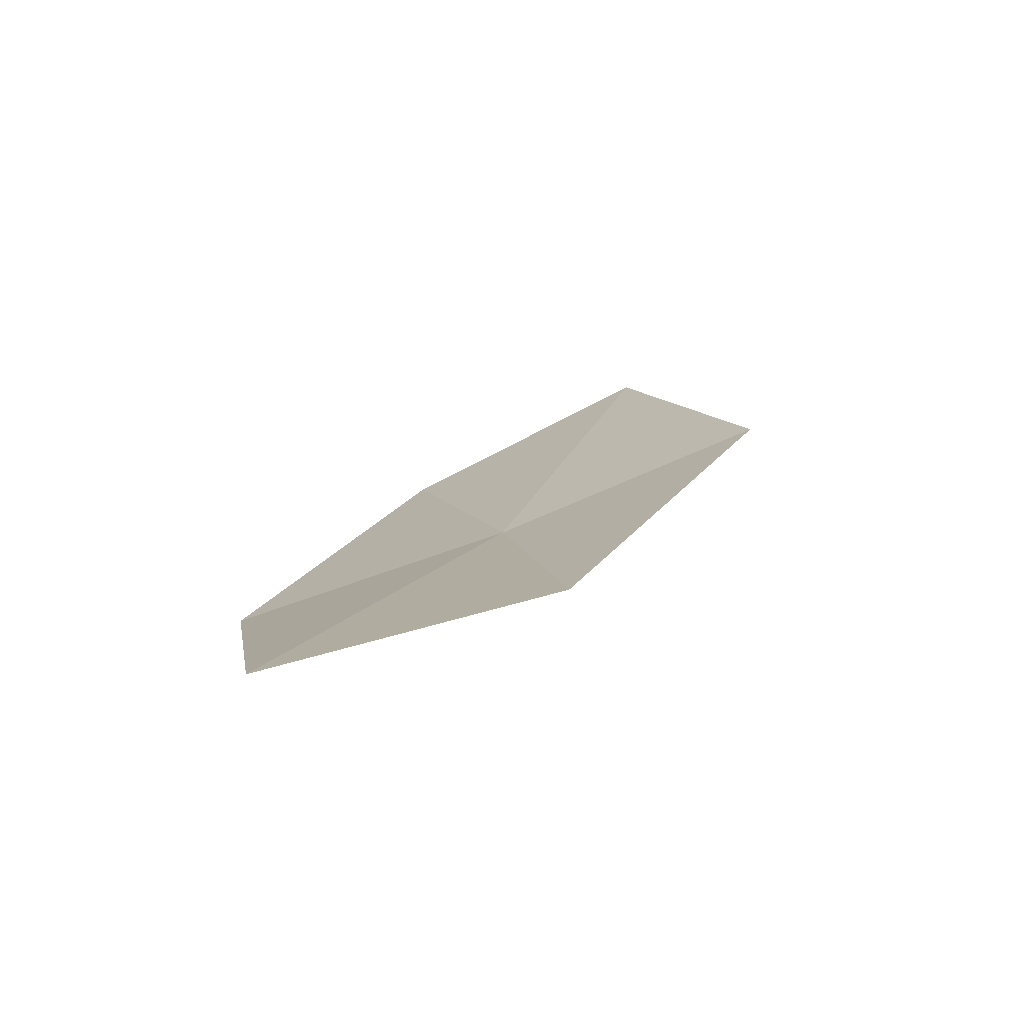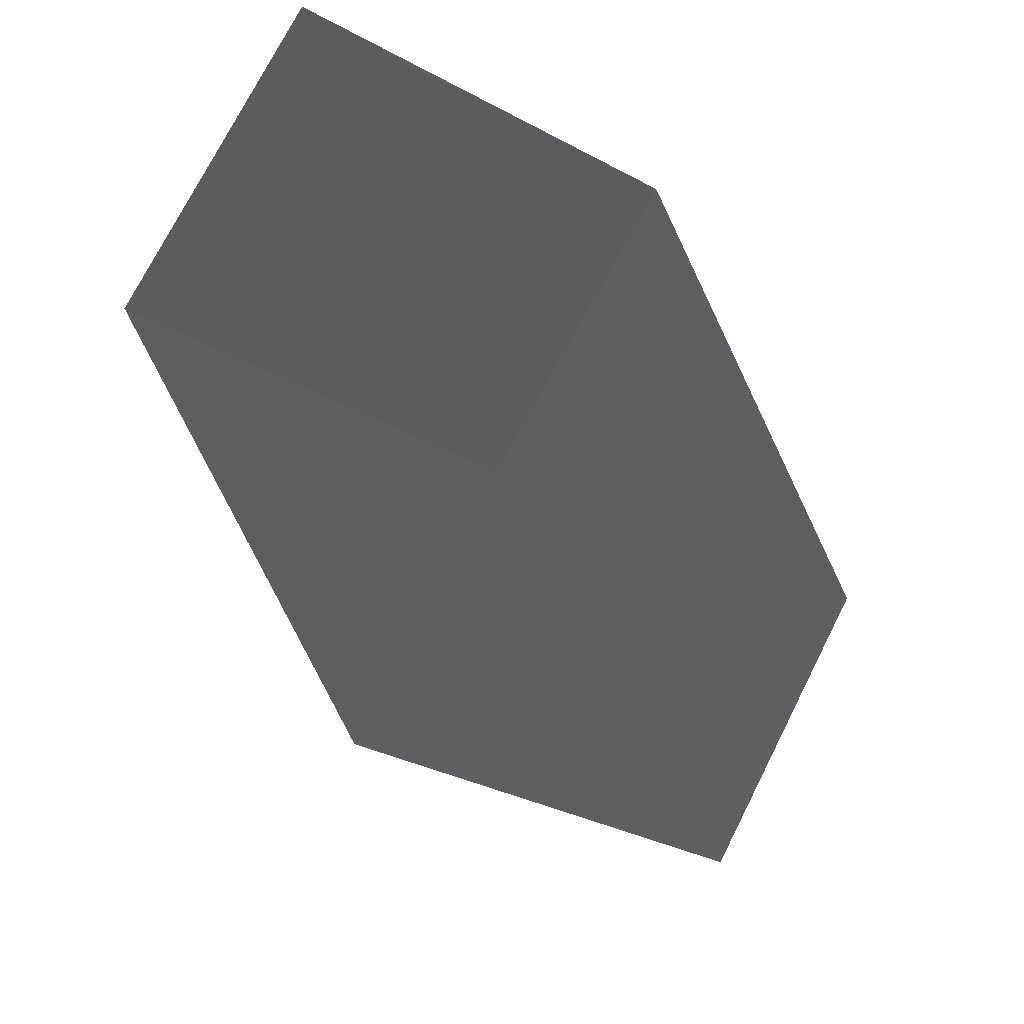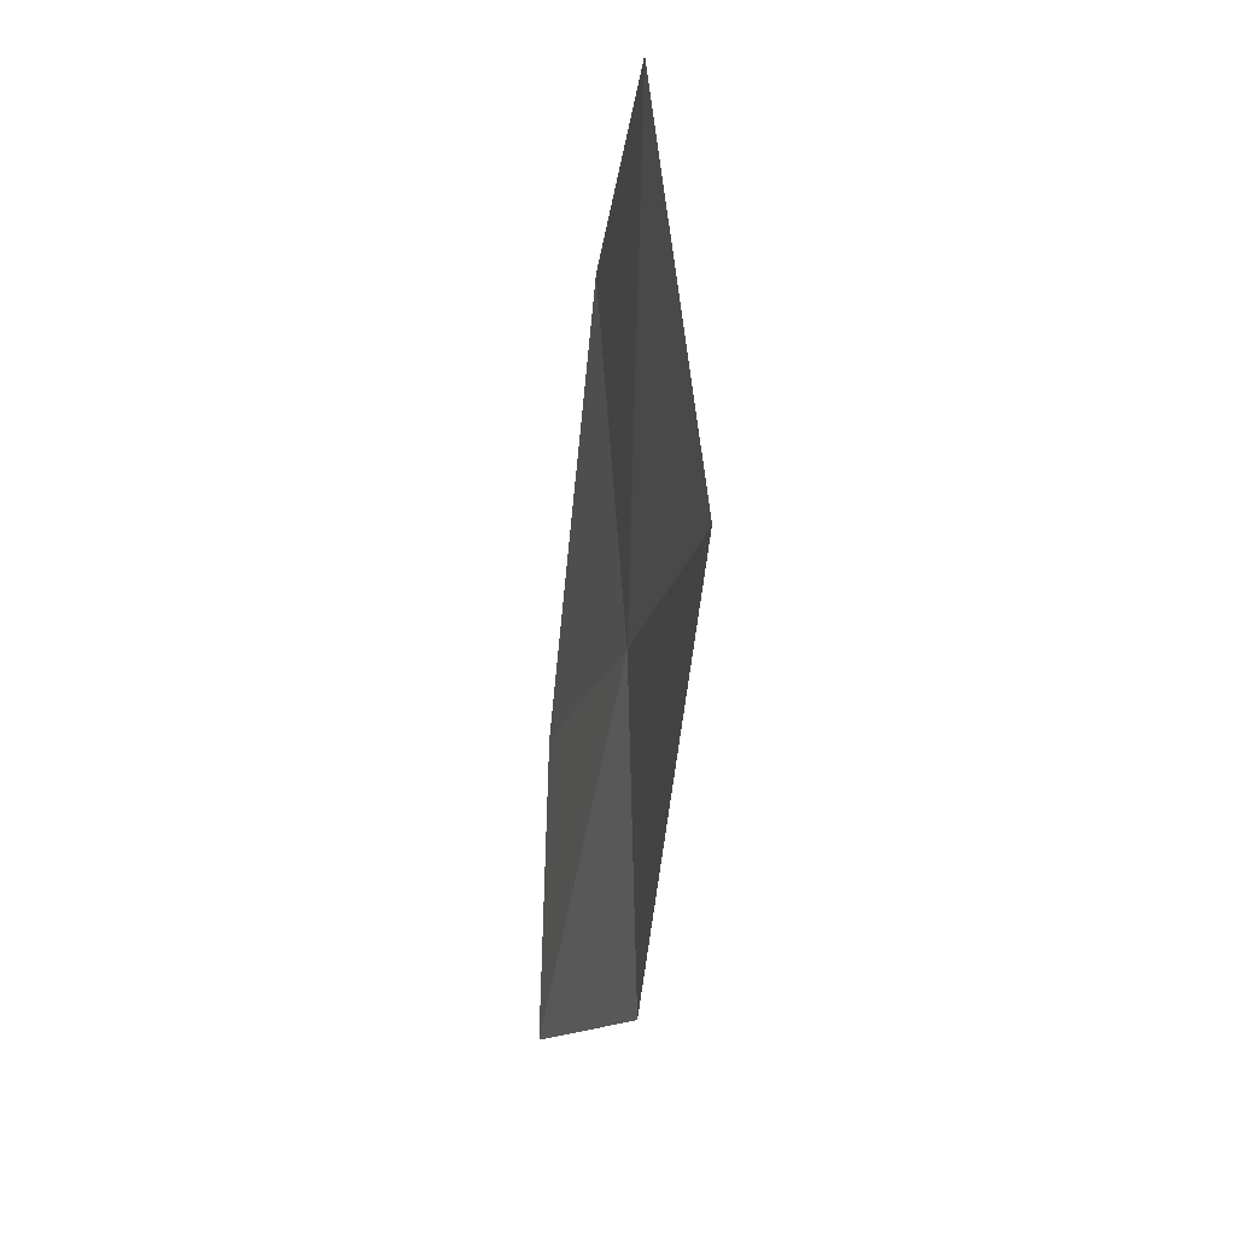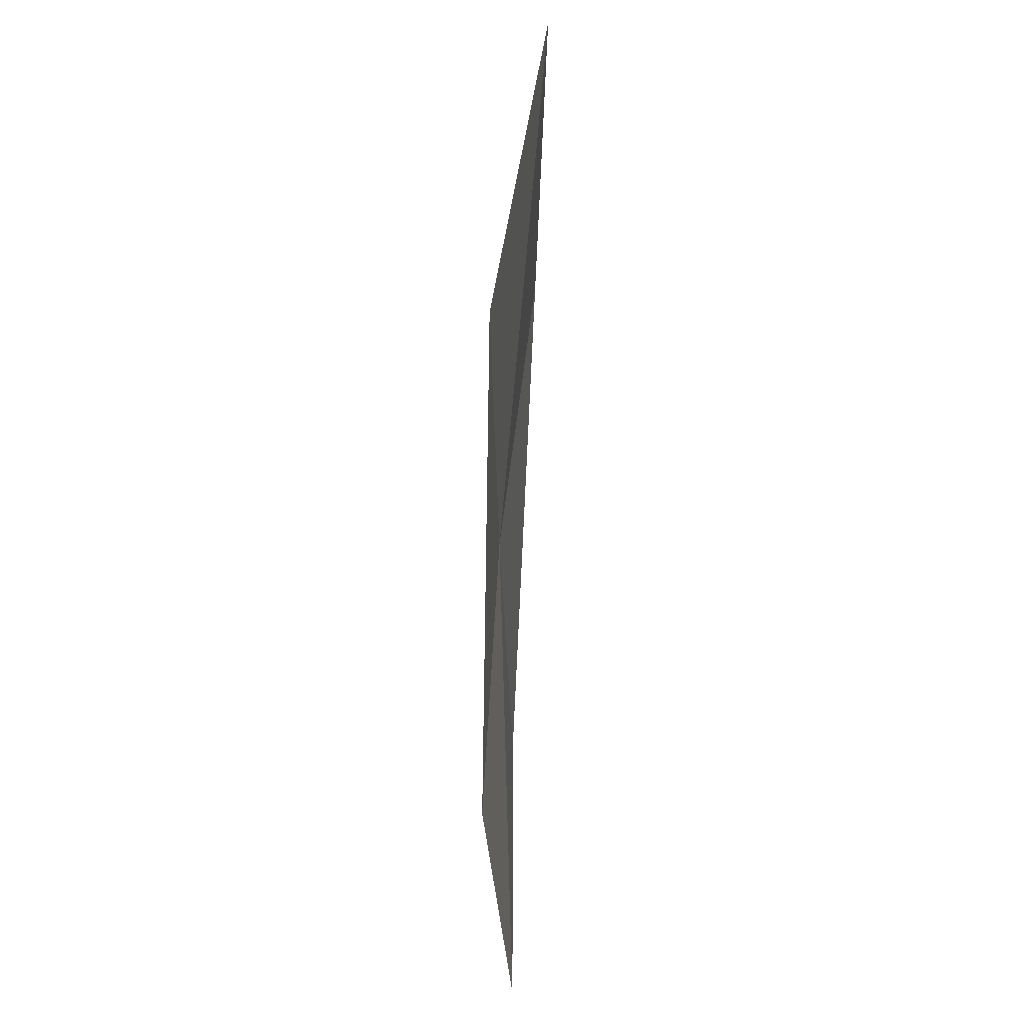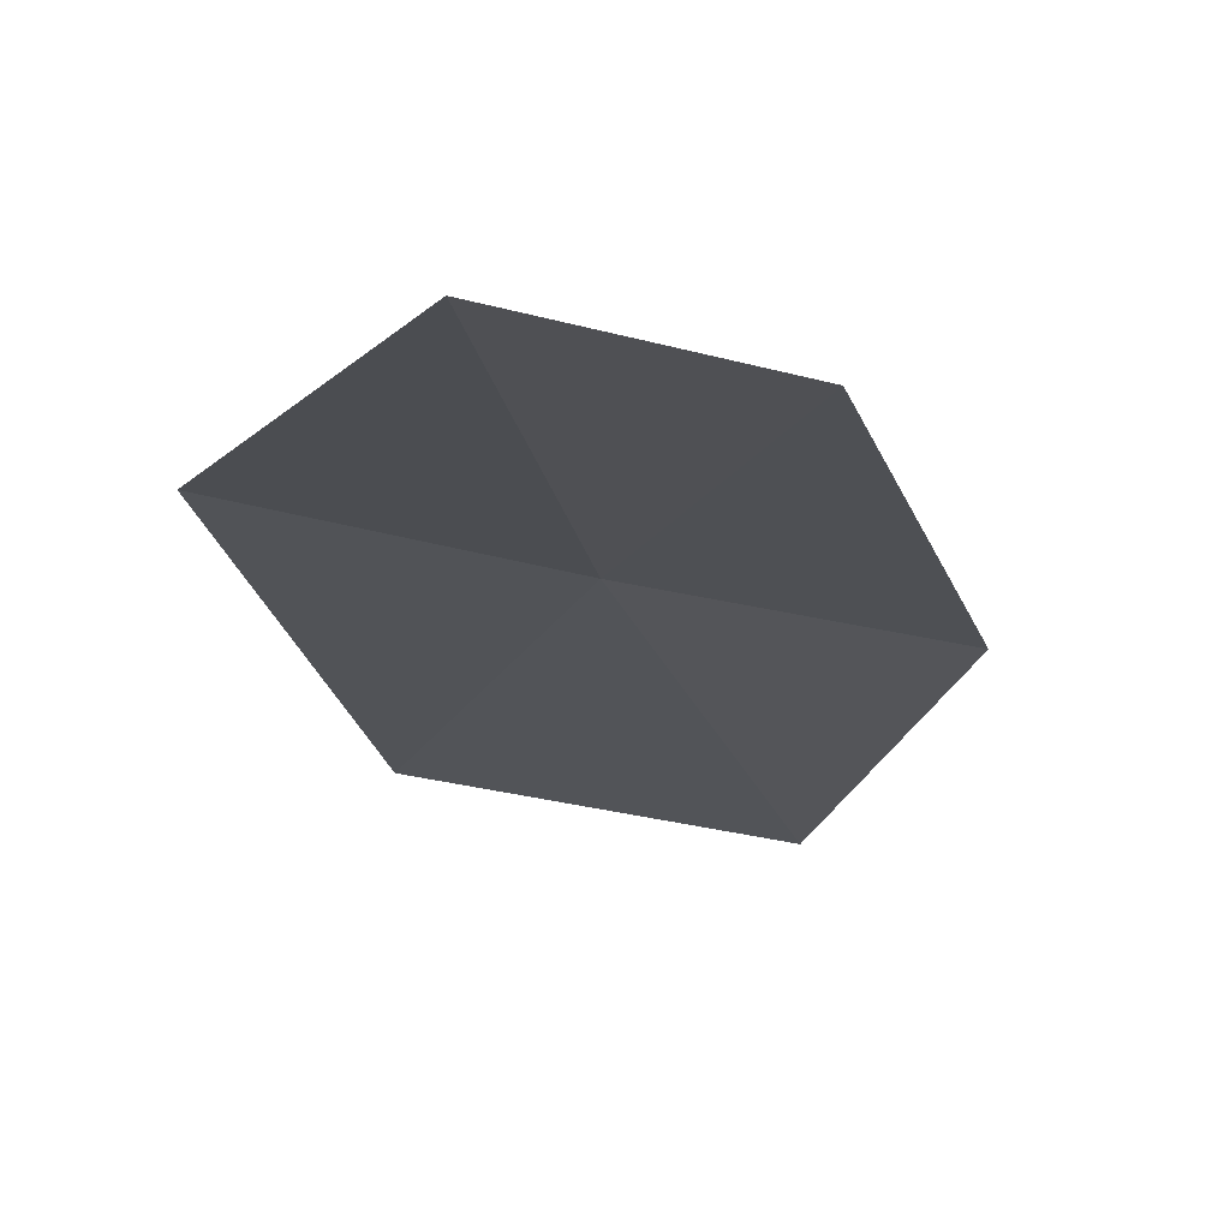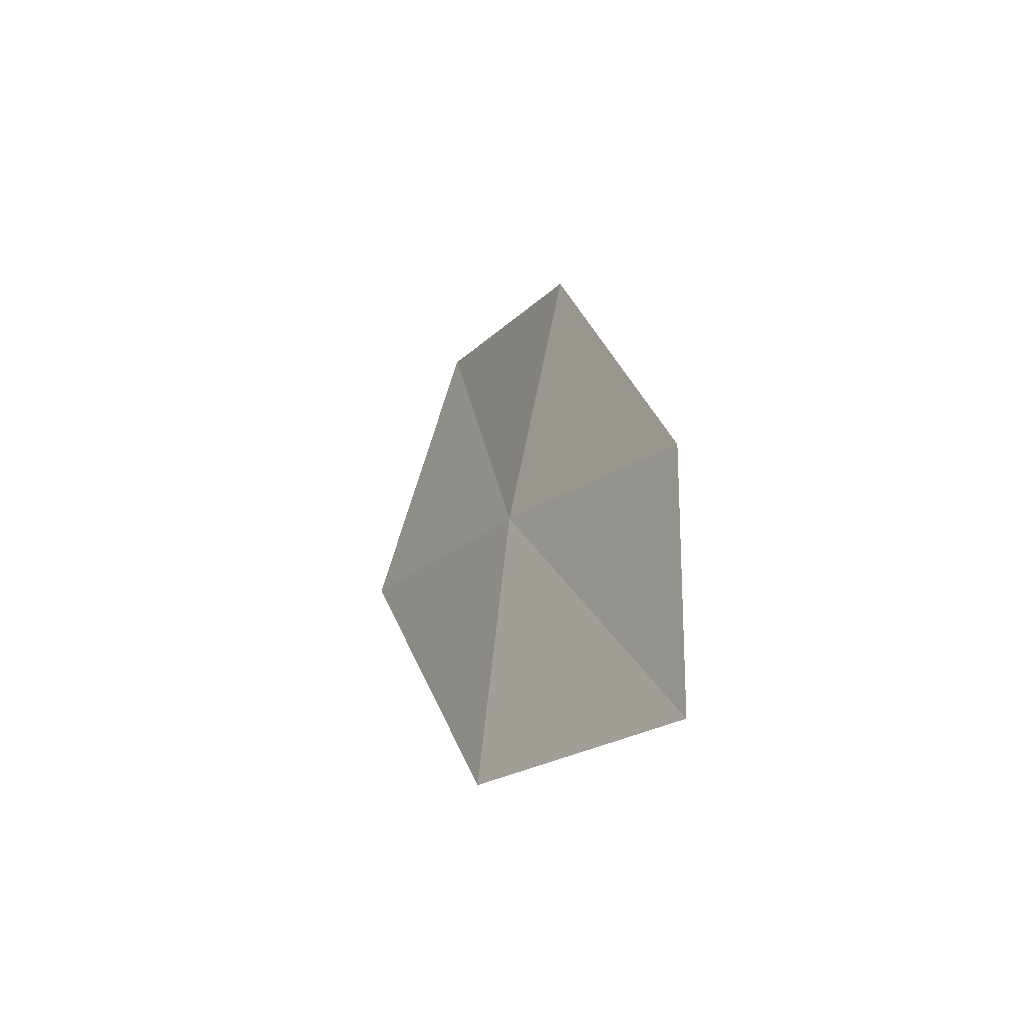
<metadata>
{"format":"obj","ext":"obj","renderer":"f3d","projection":"perspective","resolution":1024,"background":"white","views":[{"elev":-77.5,"azim":-174.8,"up":"+Y"},{"elev":-35.2,"azim":38.8,"up":"+Z"},{"elev":12.4,"azim":-113.8,"up":"+Y"},{"elev":32.2,"azim":86.9,"up":"+Y"},{"elev":-15.7,"azim":33.7,"up":"+Z"},{"elev":-50.9,"azim":47.1,"up":"+Y"}]}
</metadata>
<code>
v -12.56 7.328 18.44
v -12.11 8.801 18.5
v -13.3 9.659 18.17
v -13.84 8.07 18.19
v -11.37 6.644 18.58
v -12.84 5.857 18.36
v -11.59 5.292 18.43
f 1 3 2
f 1 4 3
f 1 2 5
f 1 6 4
f 1 5 7
f 1 7 6

</code>
